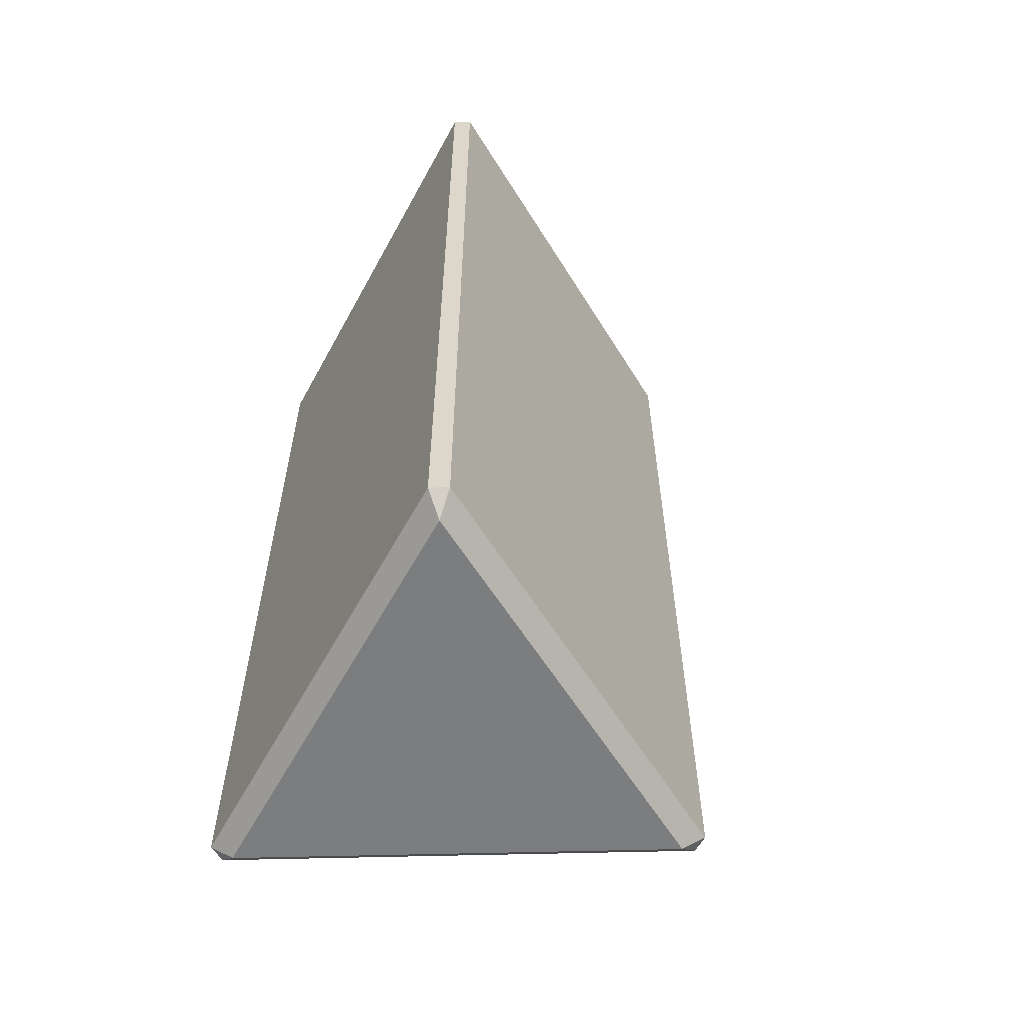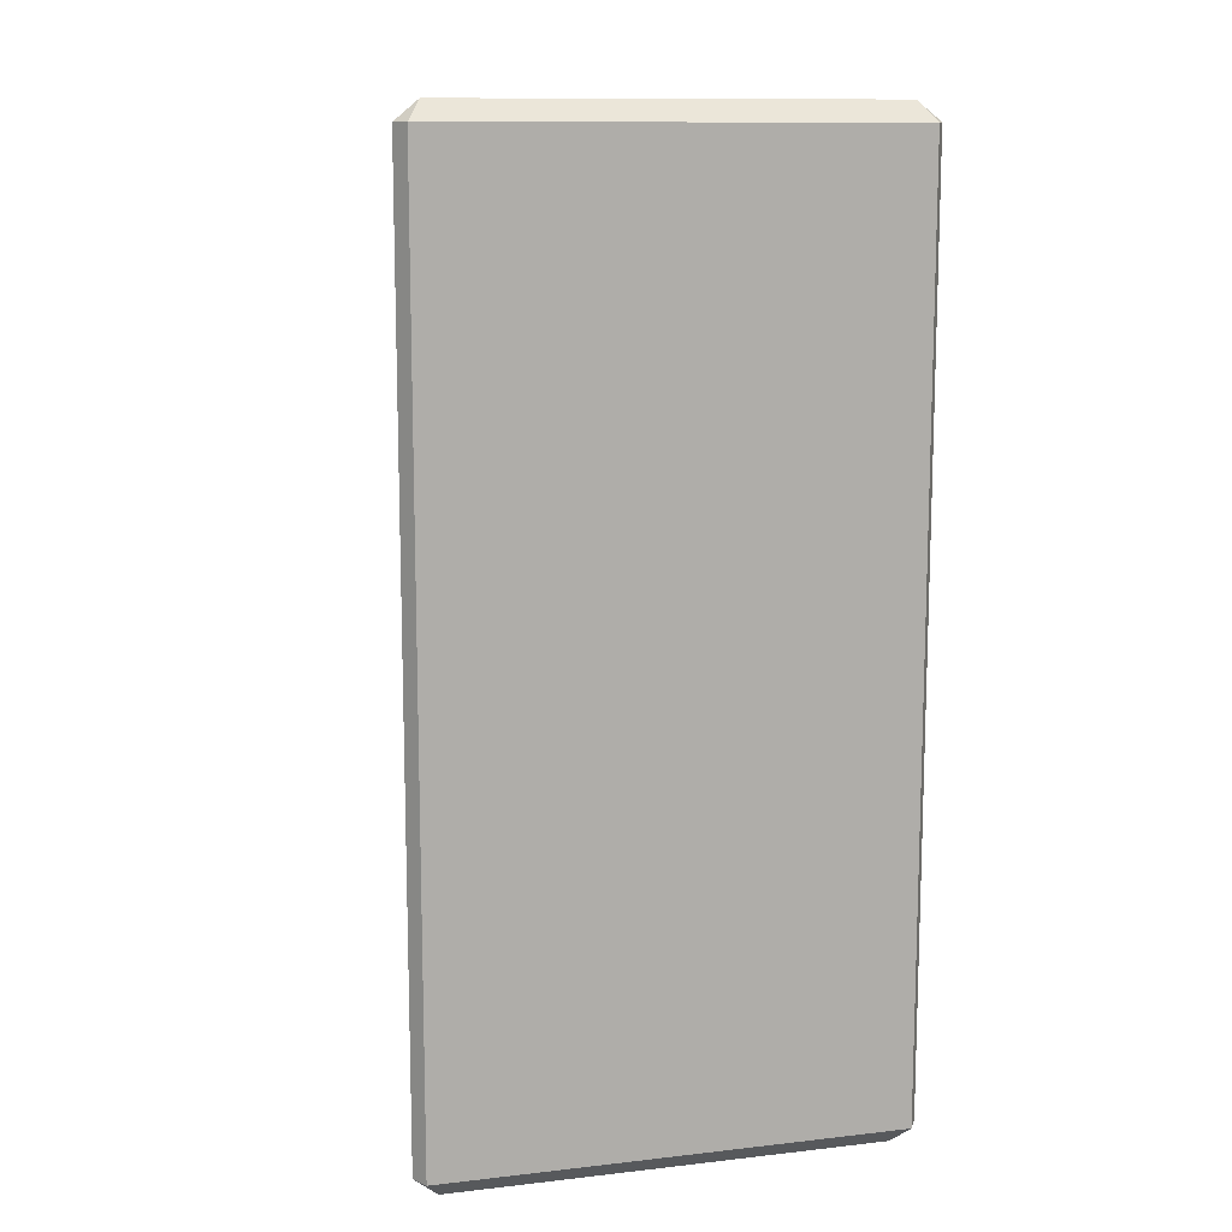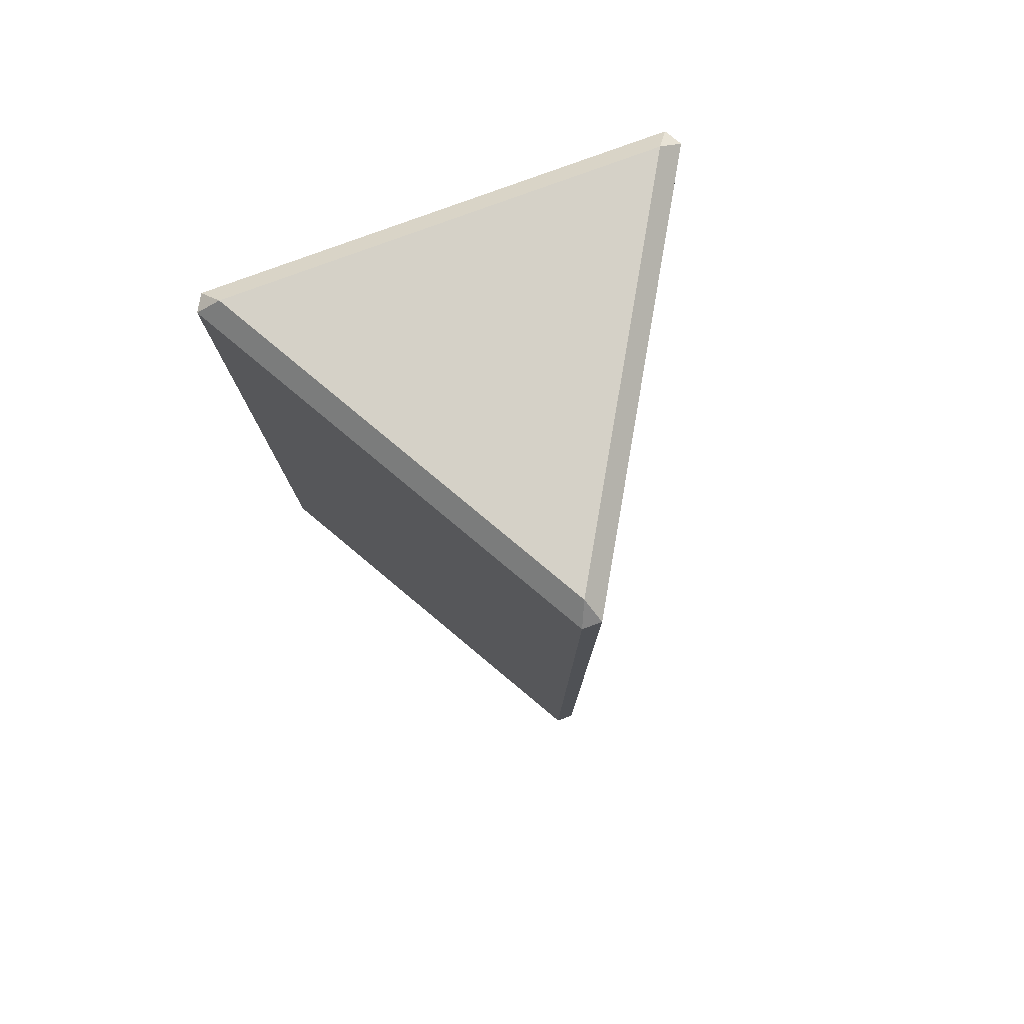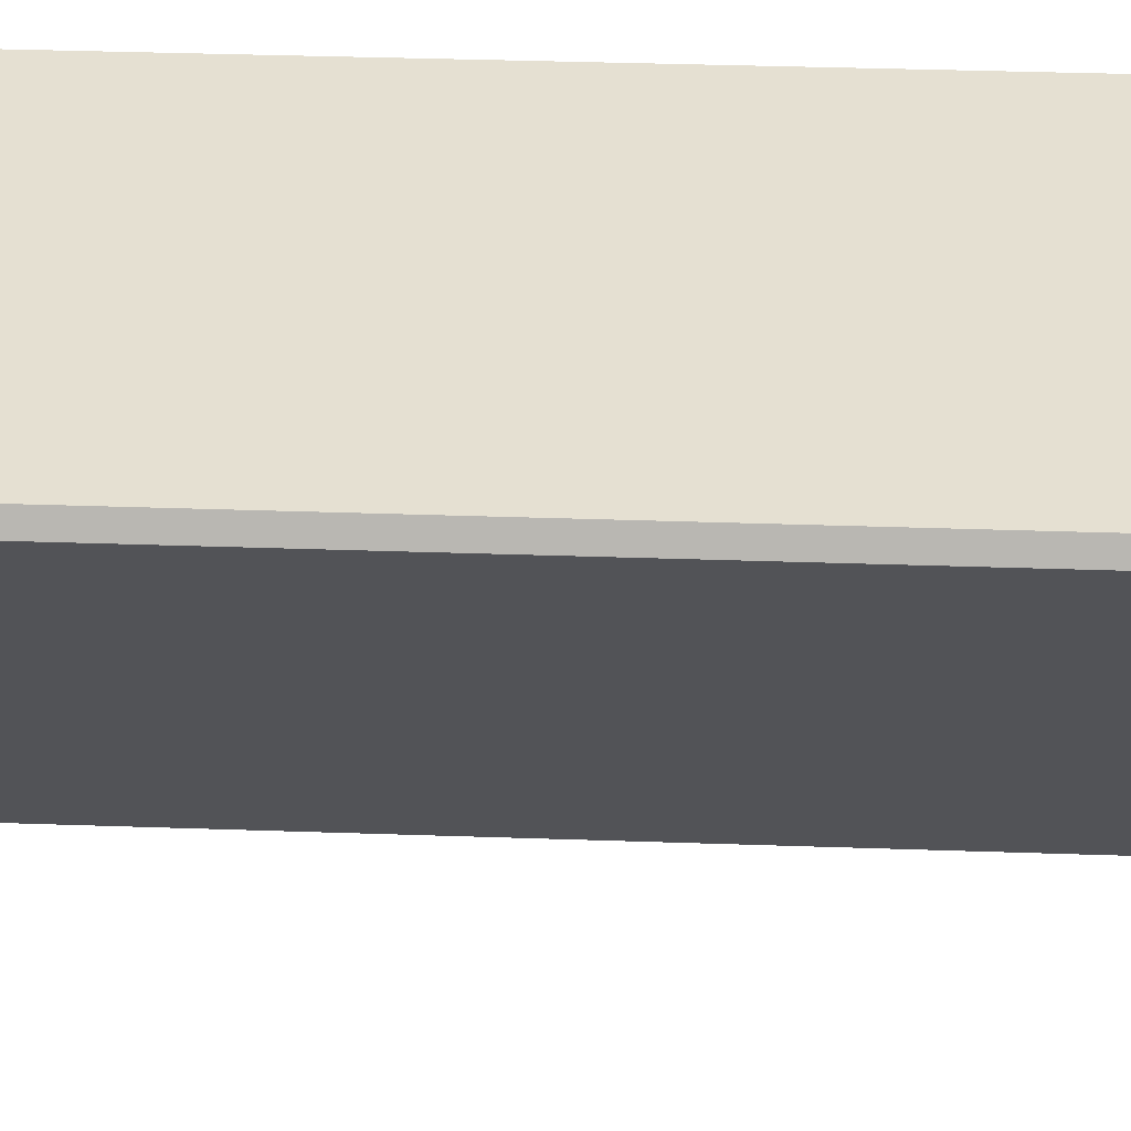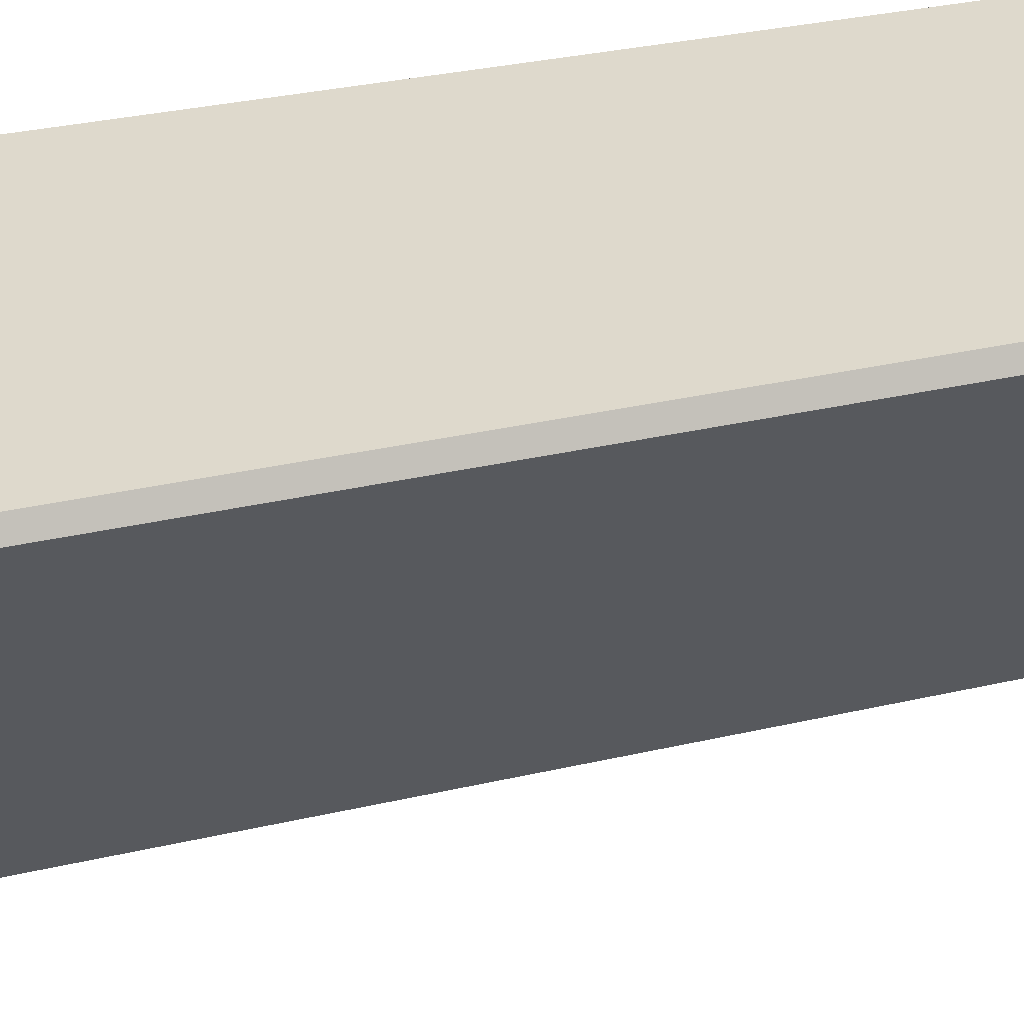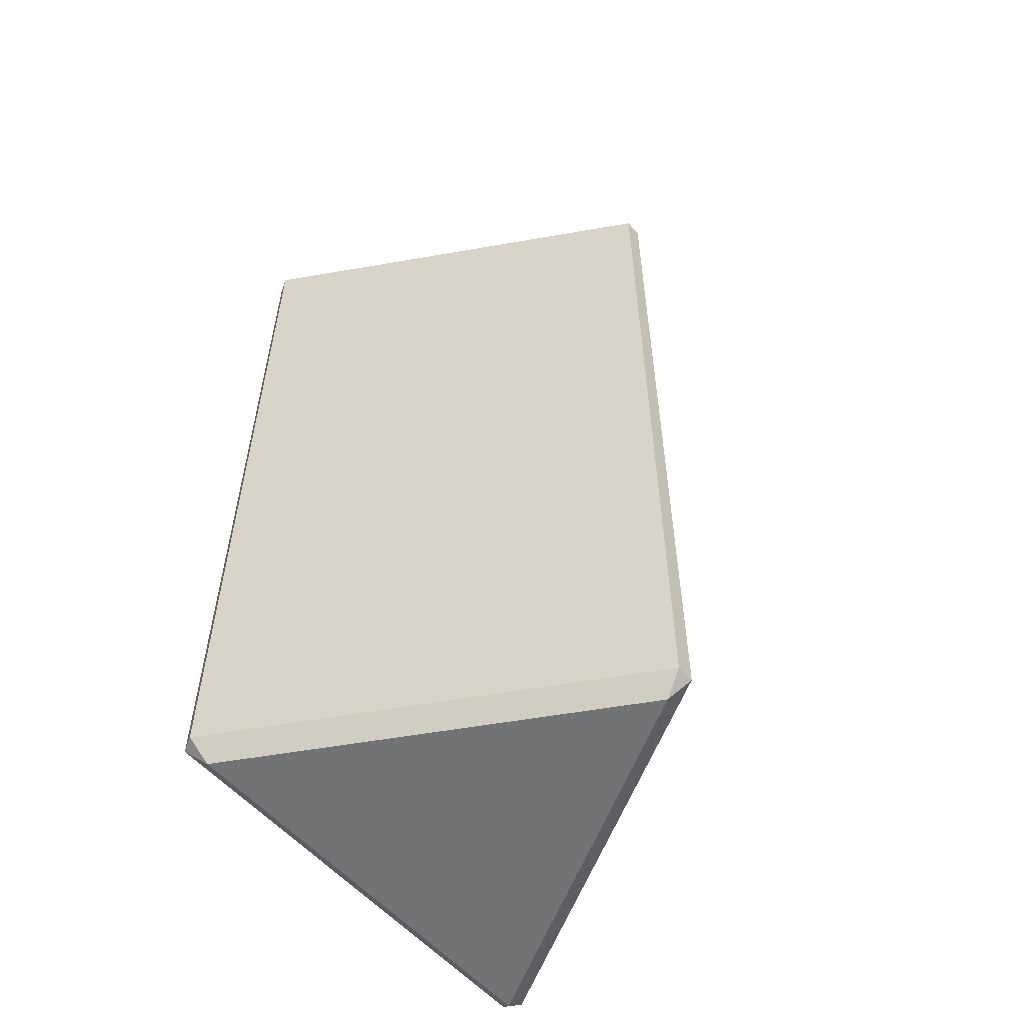
<metadata>
{"format":"obj","ext":"obj","renderer":"f3d","projection":"perspective","resolution":1024,"background":"white","views":[{"elev":-59.0,"azim":61.5,"up":"+Y"},{"elev":11.9,"azim":-15.2,"up":"+Y"},{"elev":78.8,"azim":159.8,"up":"+Y"},{"elev":37.6,"azim":-87.5,"up":"+Z"},{"elev":32.0,"azim":-108.1,"up":"+Z"},{"elev":-55.8,"azim":130.4,"up":"+Y"}]}
</metadata>
<code>
o Thunder_Circle.008
v -0.1199 0.01 0.075
v -0.1249 0.01 0.06634
v -0.1126 0 0.065
v 0.1199 0.01 0.075
v 0.1126 0 0.065
v 0.1249 0.01 0.06634
v 0.005 0.01 -0.1413
v 0 0 -0.13
v -0.005 0.01 -0.1413
v -0.1199 0.49 0.075
v -0.1126 0.5 0.065
v -0.1249 0.49 0.06634
v 0.1199 0.49 0.075
v 0.1249 0.49 0.06634
v 0.1126 0.5 0.065
v 0.005 0.49 -0.1413
v -0.005 0.49 -0.1413
v 0 0.5 -0.13
f 9 2 12 17
f 6 7 16 14
f 15 18 11
f 5 3 8
f 1 2 3
f 4 5 6
f 7 8 9
f 10 11 12
f 13 14 15
f 16 17 18
f 4 1 3 5
f 7 6 5 8
f 2 9 8 3
f 15 11 10 13
f 18 15 14 16
f 11 18 17 12
f 1 10 12 2
f 16 7 9 17
f 13 4 6 14
f 1 4 13 10

</code>
